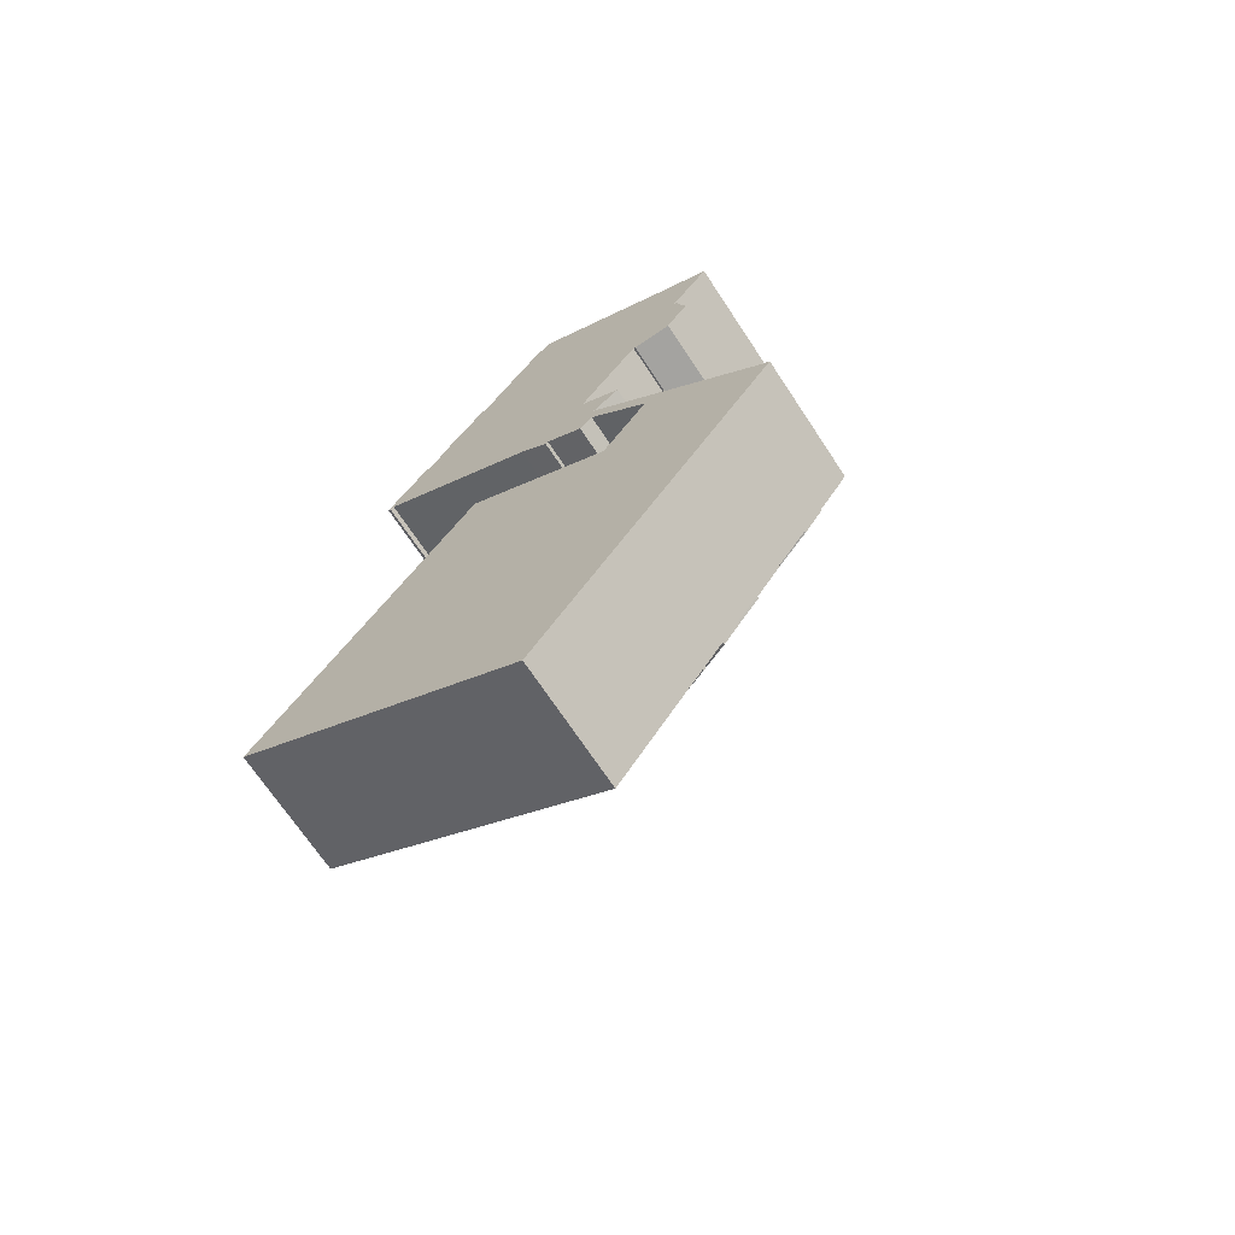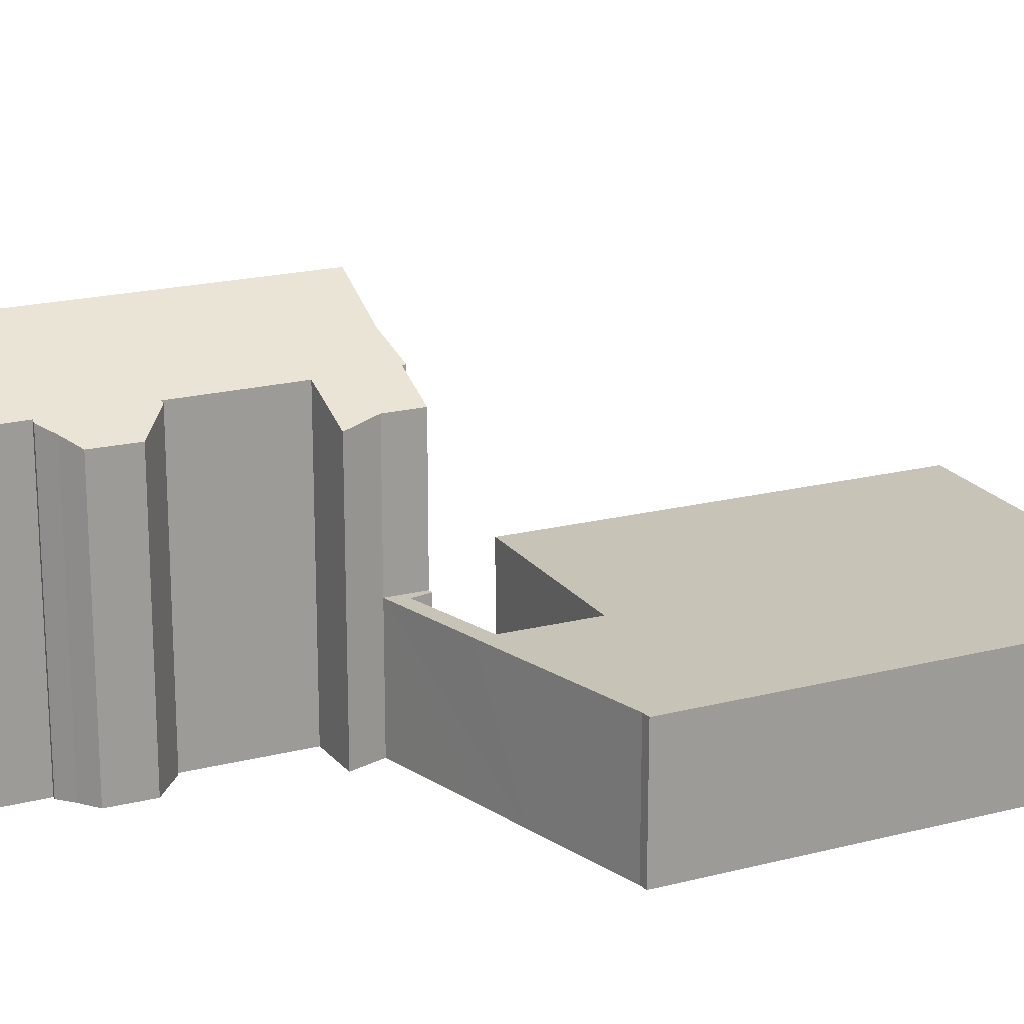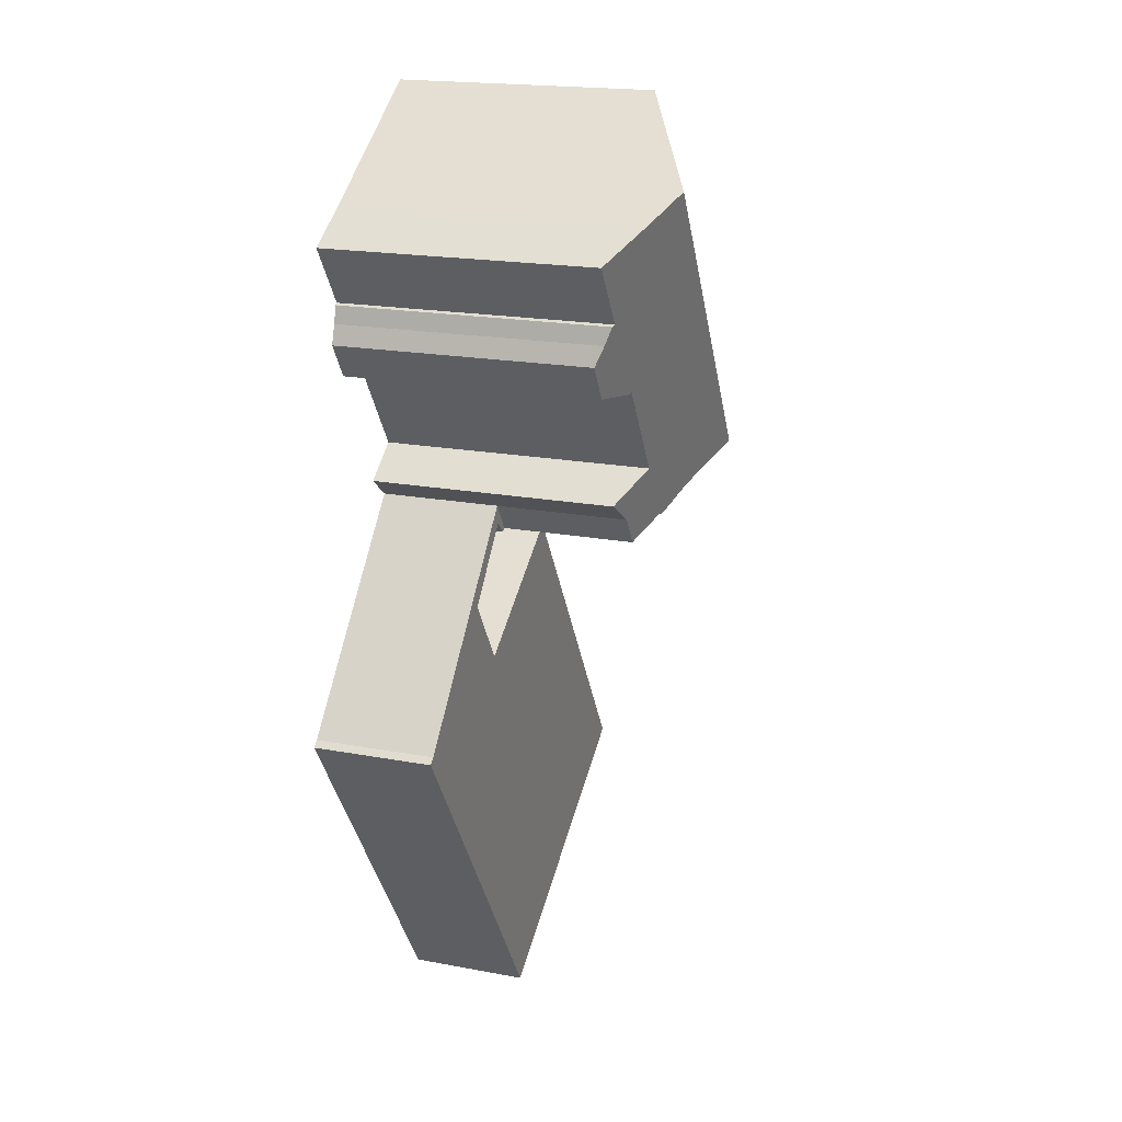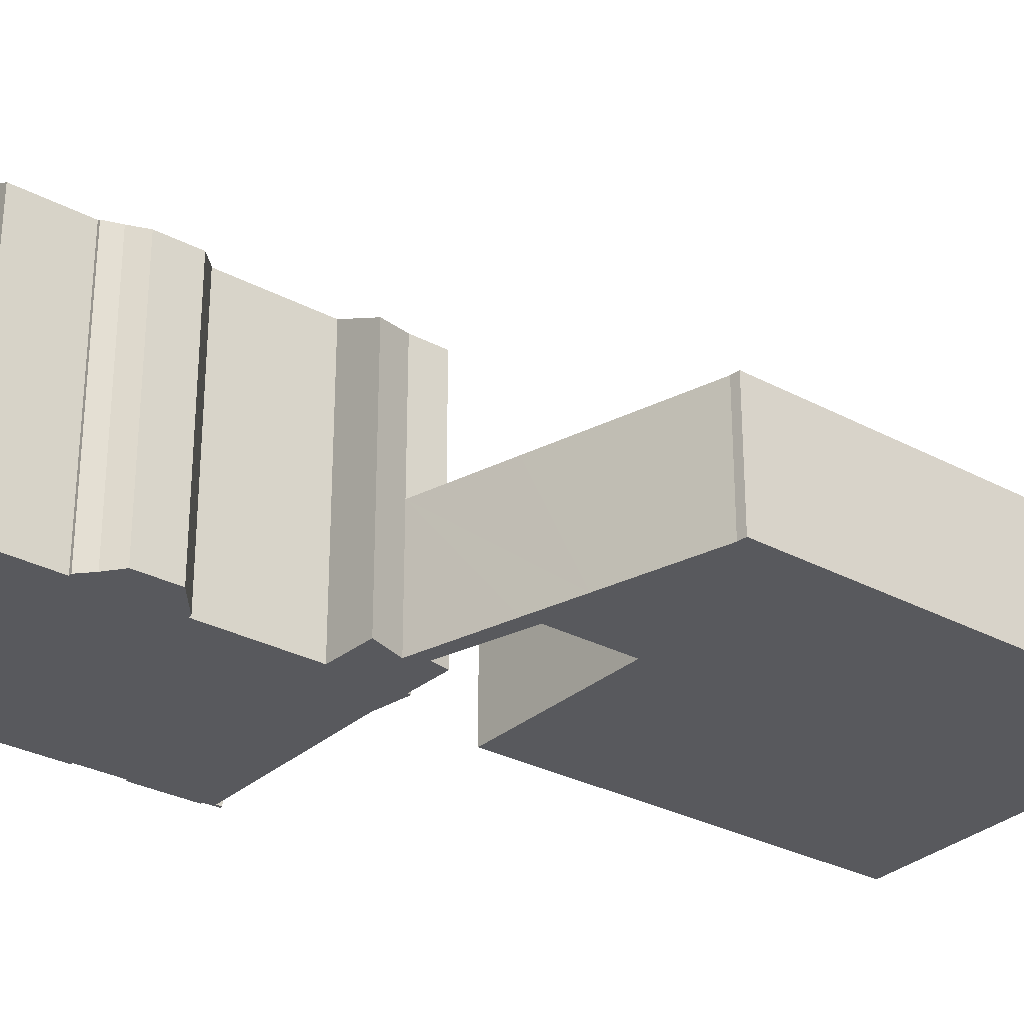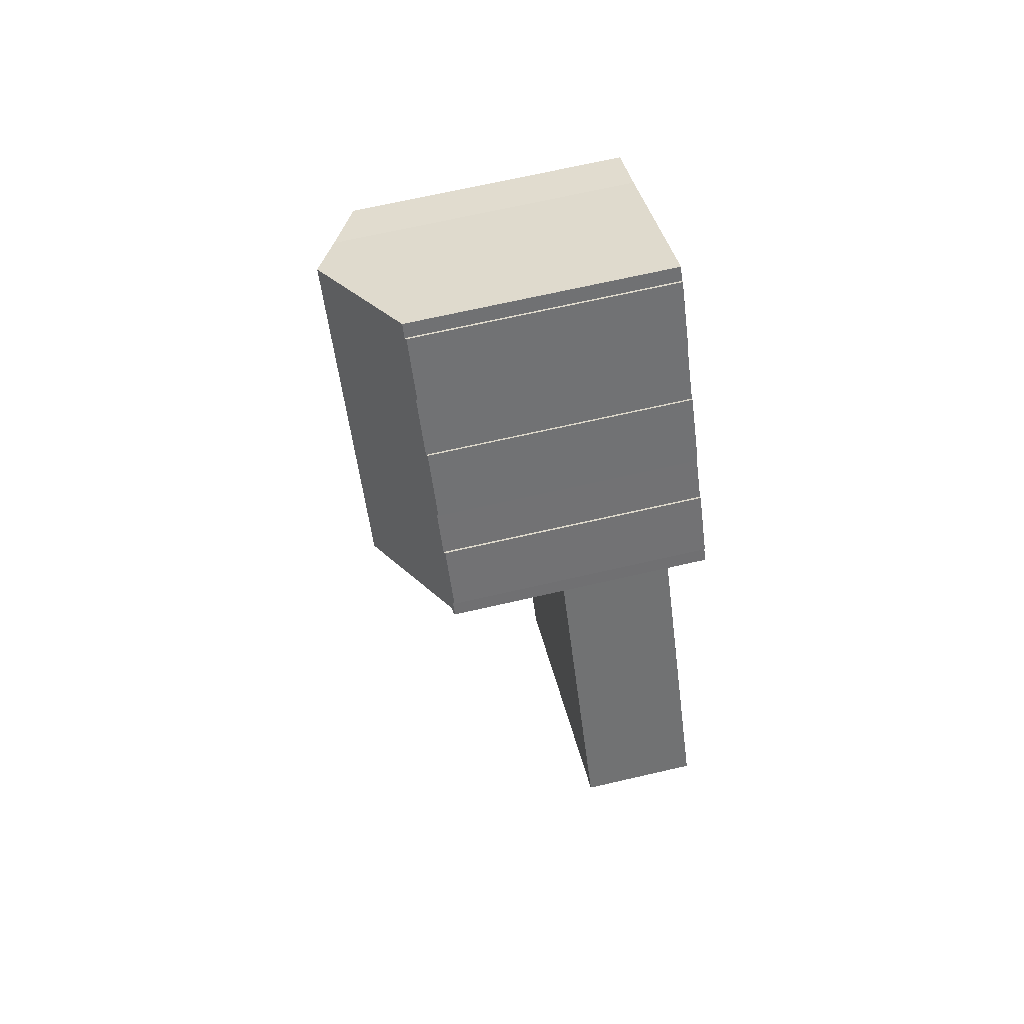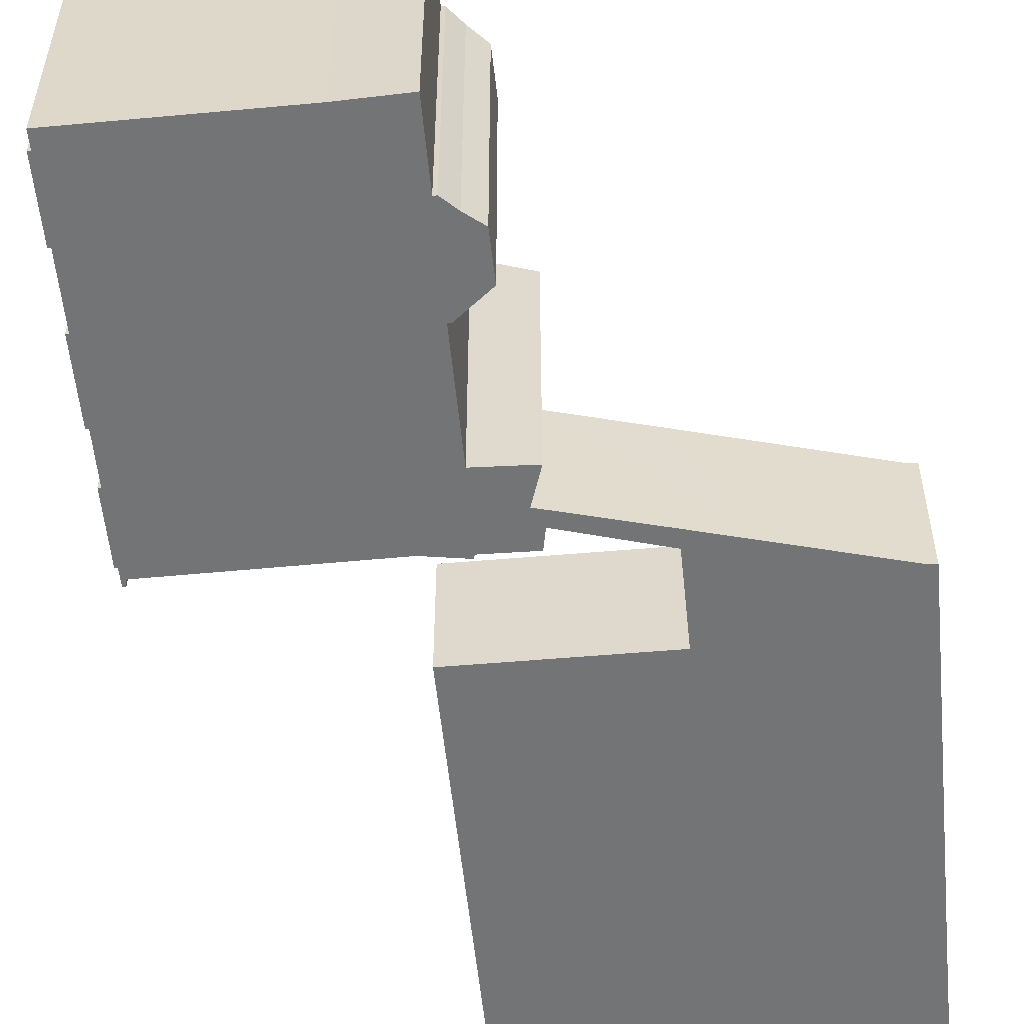
<metadata>
{"format":"obj","ext":"obj","renderer":"f3d","projection":"perspective","resolution":1024,"background":"white","views":[{"elev":-69.5,"azim":33.4,"up":"+Z"},{"elev":19.8,"azim":97.8,"up":"+Y"},{"elev":19.3,"azim":109.4,"up":"+Z"},{"elev":-29.9,"azim":85.2,"up":"+Y"},{"elev":68.6,"azim":-103.0,"up":"+Z"},{"elev":-56.1,"azim":38.8,"up":"+Y"}]}
</metadata>
<code>
v  18.78 6.735 21.1
v  18.68 6.735 20.06
v  17.73 6.735 19.49
v  22.35 6.735 17.07
v  21.88 6.735 16.29
v  24.36 6.735 14.78
v  21.9 6.735 16.27
v  19.58 6.735 12.66
v  19.45 6.735 12.47
v  15.08 6.735 15.39
v  0 6.735 4.124e-16
v  11.49 6.735 17.77
v  3.635 6.735 -2.313
v  28.44 6.735 10.16
v  7.869 6.735 -5.007
v  15.72 6.735 -10
v  18.59 6.735 -5.618
v  27.37 6.735 7.705
v  28.8 6.735 9.866
v  17.96 6.735 19.33
v  28.44 -6.22e-16 10.16
v  24.36 -9.05e-16 14.78
v  22.35 -1.045e-15 17.07
v  18.78 -1.292e-15 21.1
v  28.8 -6.041e-16 9.866
v  11.49 -1.088e-15 17.77
v  19.45 -7.637e-16 12.47
v  15.08 -9.421e-16 15.39
v  27.37 -4.718e-16 7.705
v  18.59 3.44e-16 -5.618
v  15.72 6.125e-16 -10
v  18.68 -1.228e-15 20.06
v  17.96 -1.184e-15 19.33
v  7.869 3.066e-16 -5.007
v  3.635 1.416e-16 -2.313
v  0 0 0
v  21.9 -9.965e-16 16.27
v  21.88 -9.977e-16 16.29
v  17.73 -1.194e-15 19.49
v  19.58 -7.754e-16 12.66
v  18.78 14.19 21.1
v  19.77 14.19 22.63
v  20.27 13.9 22.27
v  18.05 15.18 23.87
v  17.73 14.19 19.49
v  23.58 14.31 28.99
v  24.45 14.73 31.98
v  24.81 14.32 30.92
v  24.23 15.05 32.93
v  24.07 15.14 33.02
v  23.56 16.59 37.91
v  21.41 17.79 39.32
v  21.43 15.1 28.78
v  21.32 15.17 28.89
v  11.4 17.8 23.89
v  14.24 16.21 22.04
v  15.92 15.22 20.76
v  15.79 15.24 20.62
v  26.22 15.12 36.27
v  5.431 14.3 28.42
v  5.123 14.38 27.63
v  4.978 14.3 27.71
v  5.295 14.38 27.88
v  7.248 14.24 31.46
v  7.362 14.3 31.38
v  5.323 14.24 28.5
v  10.75 14.24 36.83
v  10.86 14.31 36.75
v  8.617 14.24 33.56
v  14.63 14.25 42.79
v  14.75 14.32 42.71
v  12.61 14.25 39.69
v  5.453 14.47 27.77
v  8.733 14.31 33.48
v  12.72 14.31 39.61
v  15.5 14.49 43.2
v  15.19 14.31 43.4
v  12.72 -2.425e-15 39.61
v  12.61 -2.43e-15 39.69
v  21.43 -1.762e-15 28.78
v  23.58 -1.775e-15 28.99
v  21.32 -1.769e-15 28.89
v  15.92 -1.271e-15 20.76
v  14.24 -1.349e-15 22.04
v  15.79 -1.262e-15 20.62
v  11.4 -1.463e-15 23.89
v  5.295 -1.707e-15 27.88
v  5.453 -1.701e-15 27.77
v  5.123 -1.692e-15 27.63
v  4.978 -1.697e-15 27.71
v  5.431 -1.74e-15 28.42
v  5.323 -1.745e-15 28.5
v  8.733 -2.05e-15 33.48
v  8.617 -2.055e-15 33.56
v  14.63 -2.62e-15 42.79
v  14.75 -2.615e-15 42.71
v  15.19 -2.657e-15 43.4
v  7.248 -1.926e-15 31.46
v  7.362 -1.921e-15 31.38
v  10.75 -2.255e-15 36.83
v  10.86 -2.25e-15 36.75
v  15.5 -2.645e-15 43.2
v  21.41 -2.408e-15 39.32
v  23.56 -2.321e-15 37.91
v  26.22 -2.221e-15 36.27
v  24.07 -2.022e-15 33.02
v  24.23 -2.016e-15 32.93
v  18.05 -1.462e-15 23.87
v  20.27 -1.363e-15 22.27
v  19.77 -1.386e-15 22.63
v  24.81 -1.893e-15 30.92
v  24.45 -1.958e-15 31.98
g defaultobject
f 1 2 3
f 2 1 4
f 2 4 5
f 5 4 6
f 5 6 7
f 7 6 8
f 8 6 9
f 10 11 12
f 11 10 9
f 11 9 13
f 13 9 6
f 13 6 14
f 13 14 15
f 15 14 16
f 16 14 17
f 17 14 18
f 18 14 19
f 20 3 2
f 6 21 14
f 21 6 22
f 22 6 4
f 22 4 1
f 22 1 23
f 23 1 24
f 21 19 14
f 19 21 25
f 26 10 12
f 10 26 9
f 9 26 27
f 27 26 28
f 25 18 19
f 18 25 29
f 18 29 17
f 17 29 30
f 17 30 16
f 16 30 31
f 32 20 2
f 20 32 33
f 31 15 16
f 15 31 34
f 15 34 13
f 13 34 35
f 13 35 11
f 11 35 36
f 37 5 7
f 5 37 2
f 2 37 32
f 32 37 38
f 33 3 20
f 3 33 39
f 36 12 11
f 12 36 26
f 27 8 9
f 8 27 7
f 7 27 37
f 37 27 40
f 39 1 3
f 1 39 24
f 24 32 23
f 32 24 39
f 23 32 22
f 32 39 33
f 32 21 22
f 21 32 38
f 21 38 37
f 21 37 40
f 21 40 29
f 29 40 30
f 30 40 27
f 30 27 28
f 30 28 26
f 30 26 36
f 30 36 31
f 31 36 34
f 34 36 35
f 29 25 21
f 41 42 43
f 42 41 44
f 44 41 45
f 46 47 48
f 47 46 49
f 49 46 50
f 50 46 51
f 51 46 52
f 52 46 53
f 52 53 54
f 52 54 55
f 55 54 44
f 55 44 56
f 56 44 45
f 56 45 57
f 56 57 58
f 51 59 50
f 60 61 62
f 61 60 63
f 64 65 66
f 67 68 69
f 70 71 72
f 73 52 55
f 52 73 63
f 52 63 60
f 52 60 66
f 52 66 65
f 52 65 74
f 52 74 69
f 52 69 68
f 52 68 75
f 52 75 72
f 52 72 71
f 52 71 76
f 76 71 77
f 78 72 75
f 72 78 79
f 46 80 53
f 80 46 81
f 53 82 54
f 82 53 80
f 45 83 57
f 83 45 39
f 58 84 56
f 84 58 85
f 84 55 56
f 55 84 73
f 73 84 63
f 63 84 86
f 63 86 87
f 87 86 88
f 89 62 61
f 62 89 90
f 91 66 60
f 66 91 92
f 93 69 74
f 69 93 94
f 79 70 72
f 70 79 95
f 96 77 71
f 77 96 97
f 90 60 62
f 60 90 91
f 66 98 64
f 98 66 92
f 65 93 74
f 93 65 99
f 69 100 67
f 100 69 94
f 68 78 75
f 78 68 101
f 70 96 71
f 96 70 95
f 97 76 77
f 76 97 52
f 52 97 51
f 51 97 102
f 51 102 103
f 51 103 104
f 104 59 51
f 59 104 105
f 106 49 50
f 49 106 107
f 108 42 44
f 42 108 43
f 43 108 109
f 109 108 110
f 64 99 65
f 99 64 98
f 67 101 68
f 101 67 100
f 59 106 50
f 106 59 105
f 111 46 48
f 46 111 81
f 54 108 44
f 108 54 82
f 43 24 41
f 24 43 109
f 41 39 45
f 39 41 24
f 57 85 58
f 85 57 83
f 87 61 63
f 61 87 89
f 107 47 49
f 47 107 112
f 112 48 47
f 48 112 111
f 89 91 90
f 91 89 87
f 91 87 88
f 91 88 86
f 91 86 98
f 98 86 99
f 99 86 93
f 93 100 94
f 100 93 86
f 100 86 84
f 100 84 101
f 101 84 78
f 24 108 39
f 108 24 110
f 110 24 109
f 98 92 91
f 78 95 79
f 95 78 84
f 95 84 85
f 95 85 83
f 95 83 96
f 96 83 39
f 96 39 97
f 97 39 102
f 102 39 108
f 102 108 103
f 103 108 82
f 103 82 80
f 103 80 81
f 103 81 104
f 104 81 106
f 106 81 111
f 106 111 112
f 106 112 107
f 105 104 106

</code>
